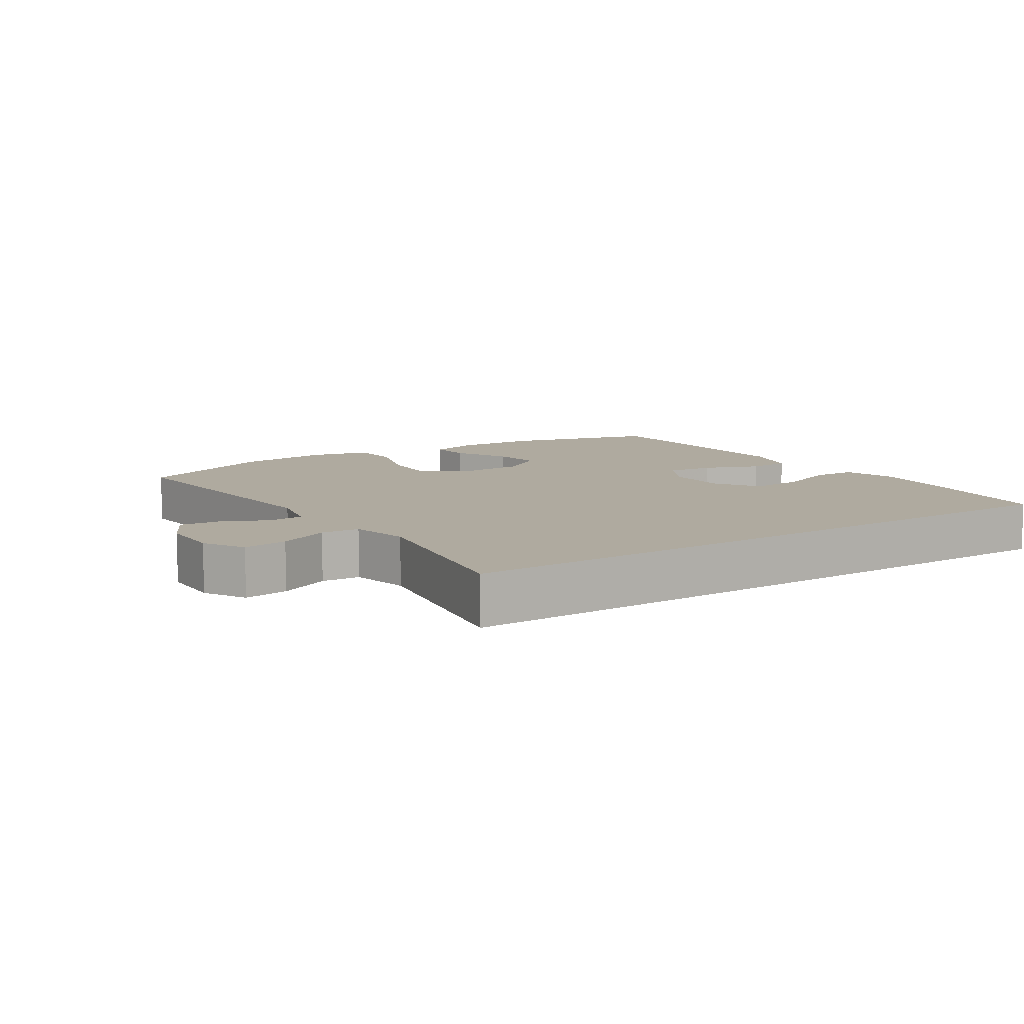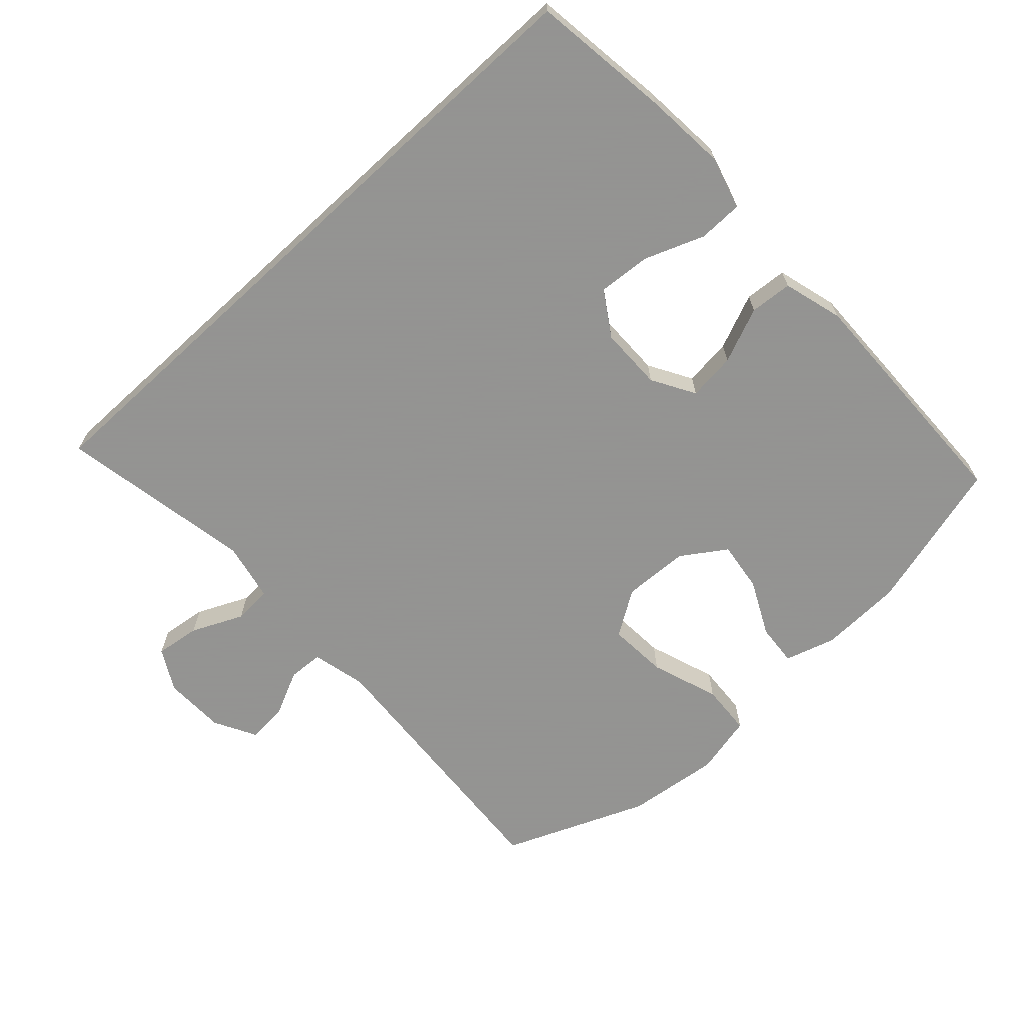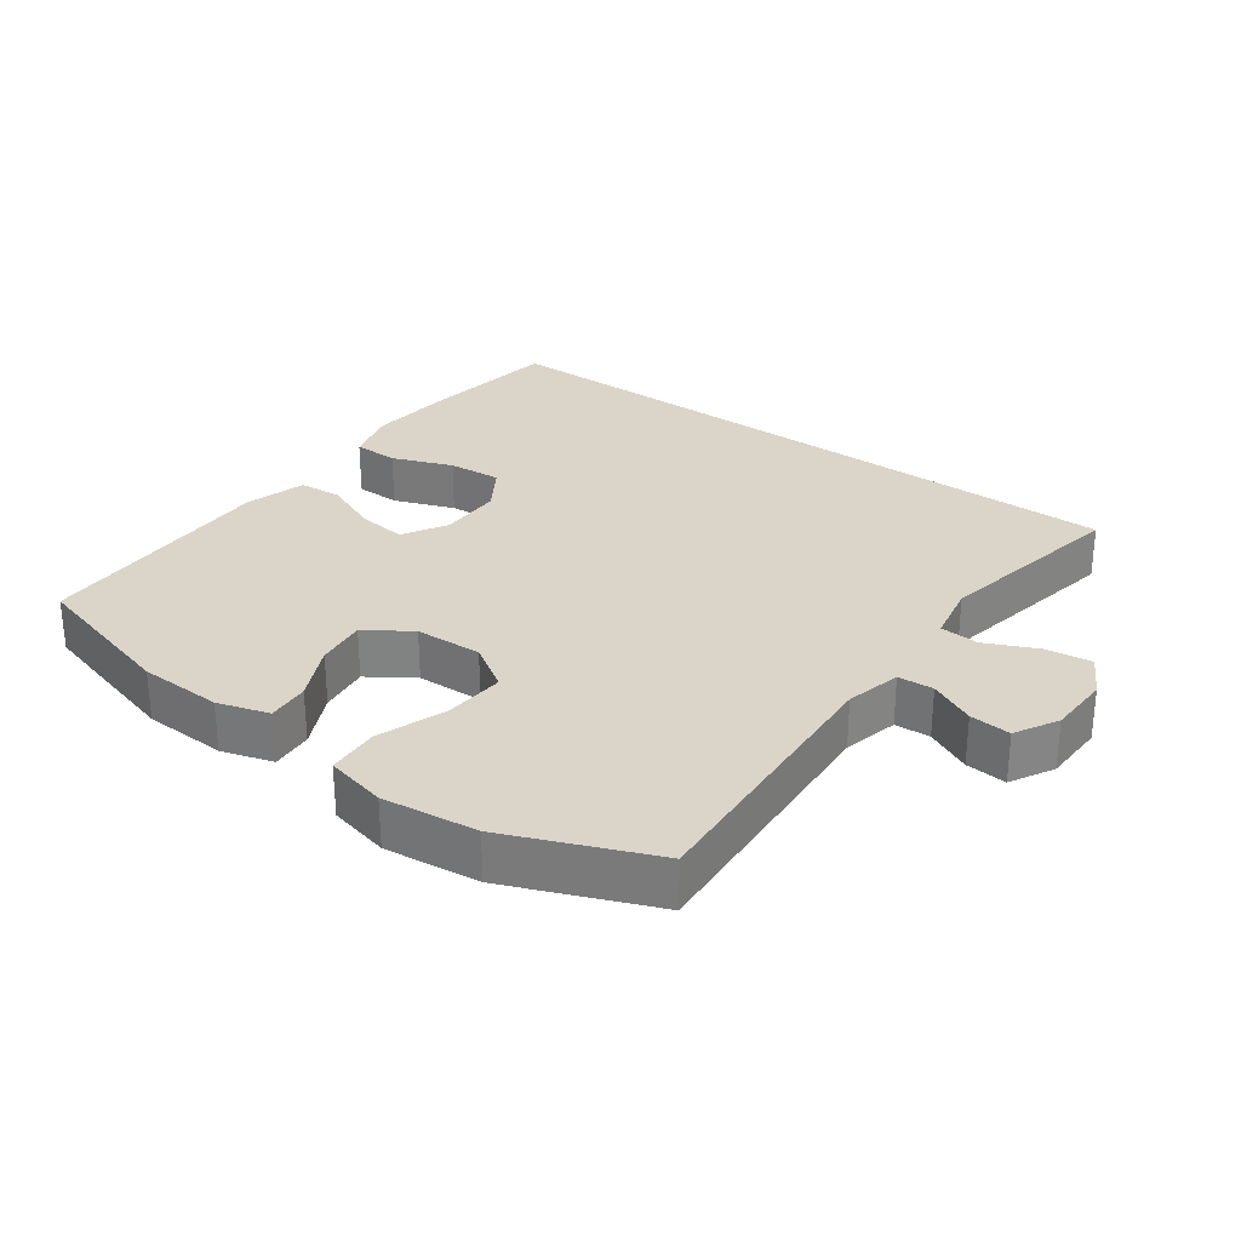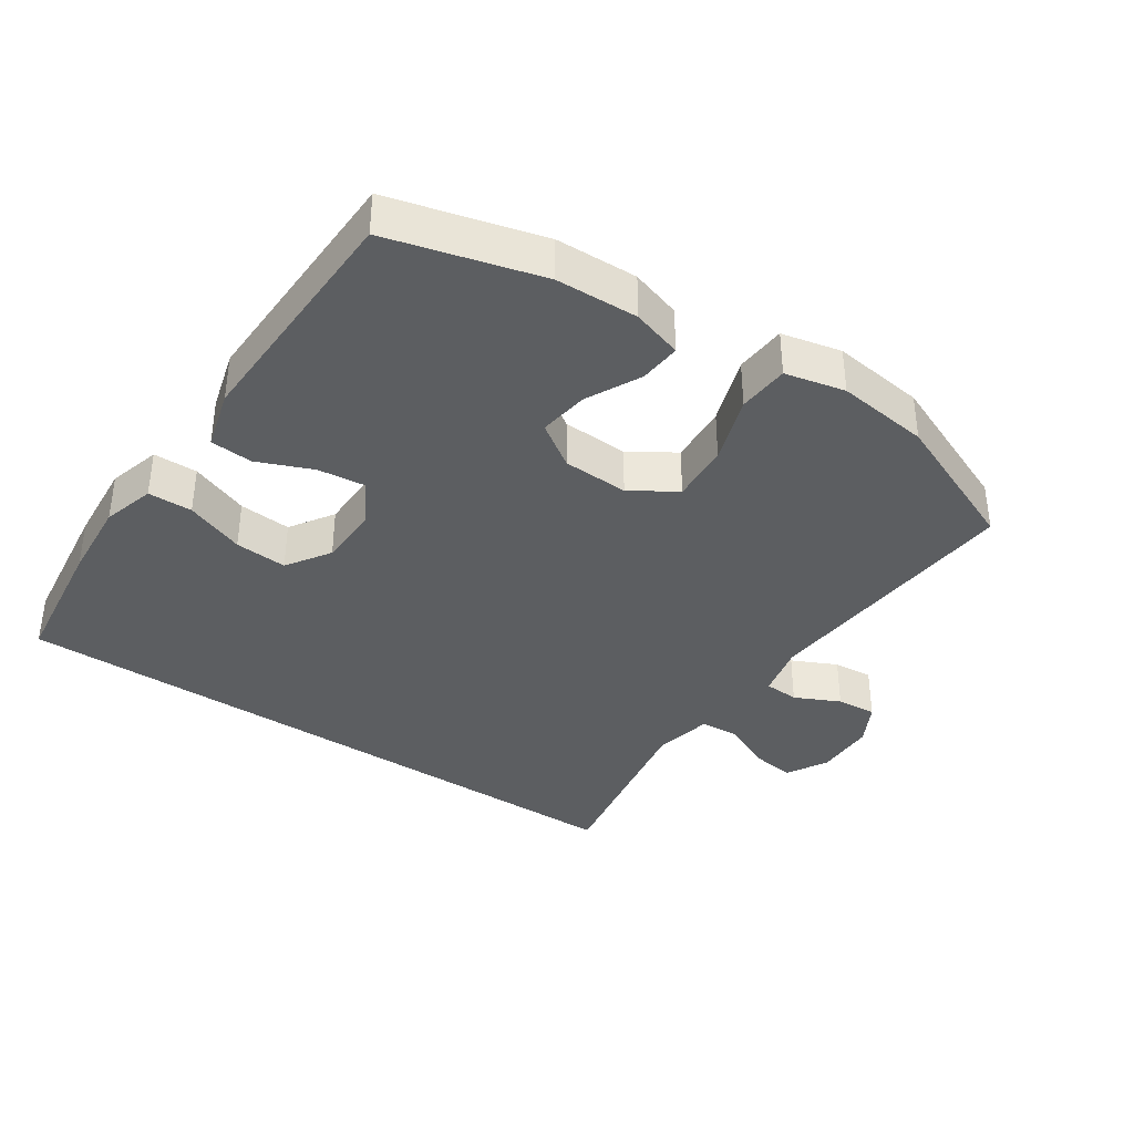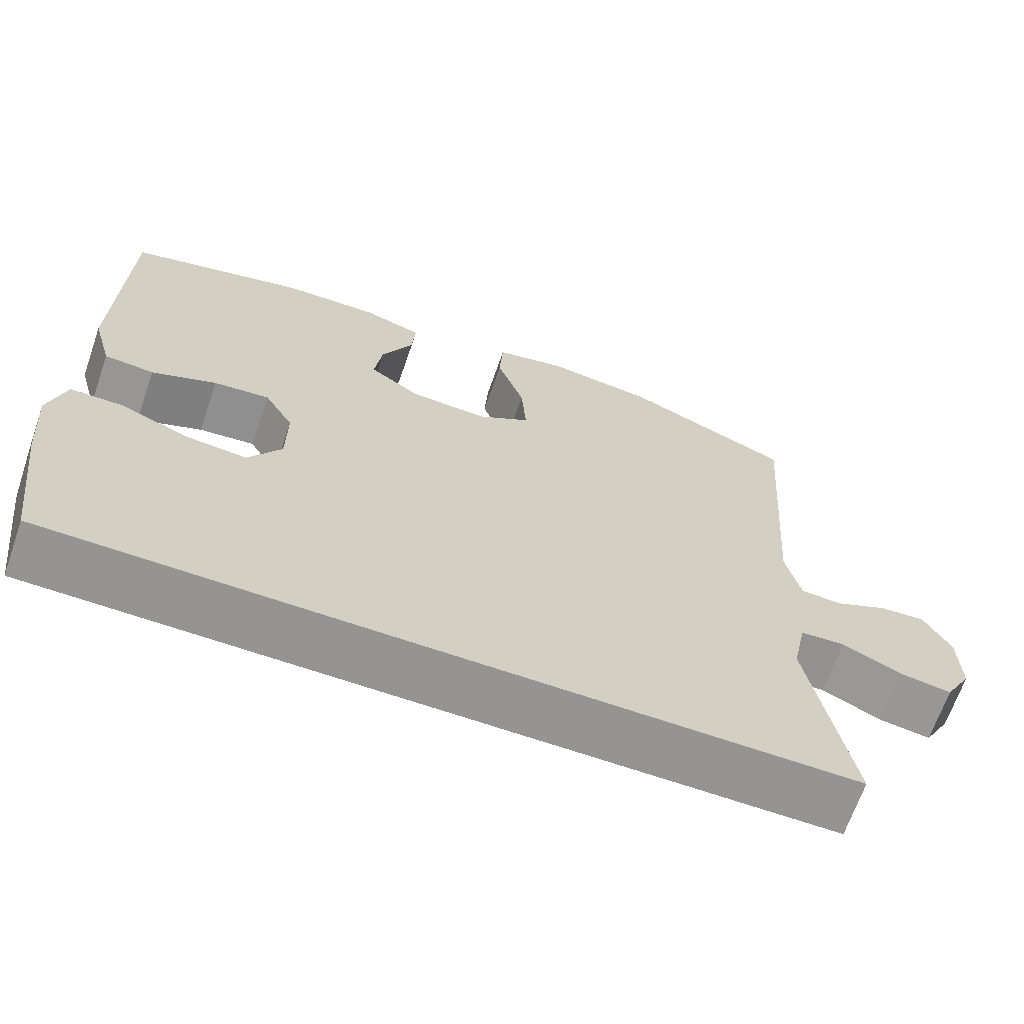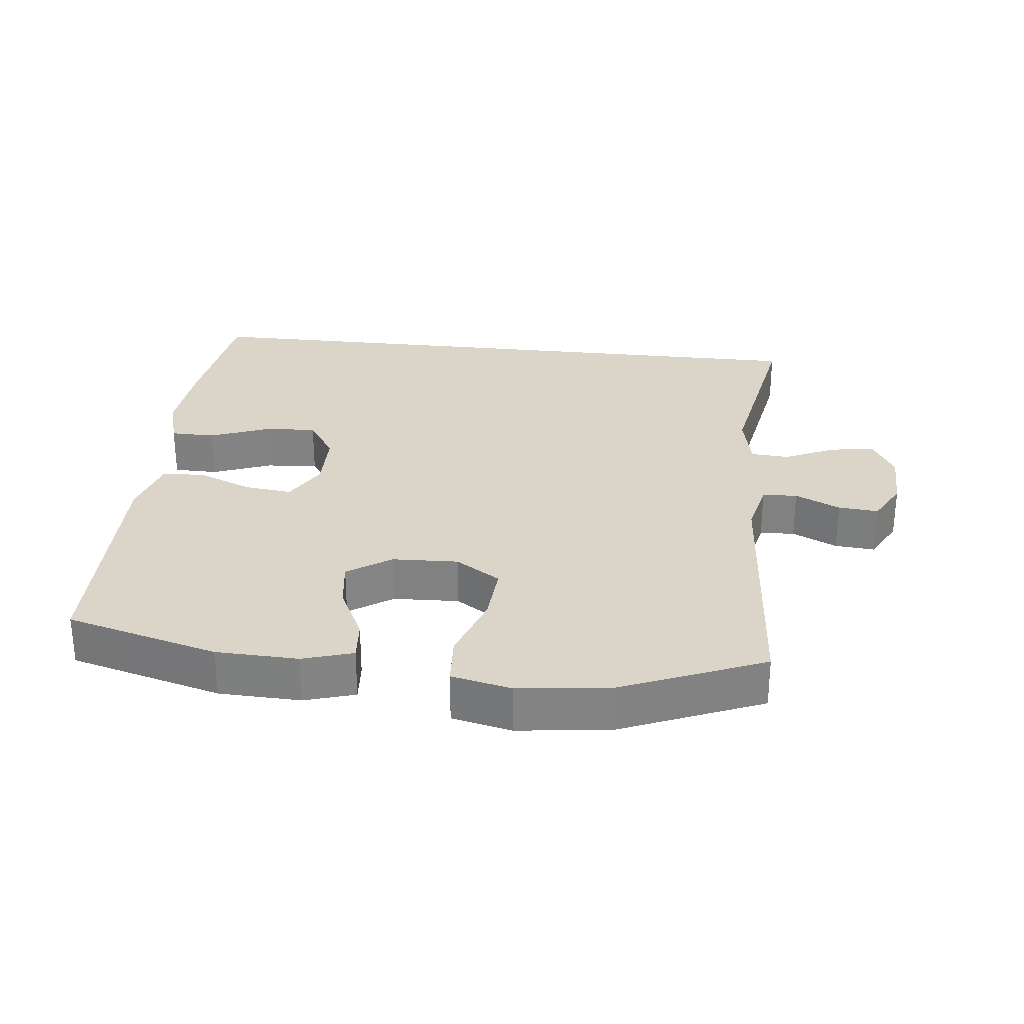
<metadata>
{"format":"obj","ext":"obj","renderer":"f3d","projection":"perspective","resolution":1024,"background":"white","views":[{"elev":9.4,"azim":146.3,"up":"+Y"},{"elev":-66.9,"azim":-137.3,"up":"+Y"},{"elev":29.1,"azim":36.4,"up":"+Y"},{"elev":-37.3,"azim":-34.2,"up":"+Y"},{"elev":-67.1,"azim":-19.2,"up":"+Z"},{"elev":29.1,"azim":6.3,"up":"+Y"}]}
</metadata>
<code>
v -0.49 0.07 -0.5
v -0.517 0.07 -0.295
v -0.527 0.07 -0.173
v -0.505 0.07 -0.095
v -0.439 0.07 -0.094
v -0.351 0.07 -0.128
v -0.273 0.07 -0.134
v -0.231 0.07 -0.069
v -0.23 0.07 0.024
v -0.267 0.07 0.088
v -0.338 0.07 0.08
v -0.42 0.07 0.046
v -0.483 0.07 0.051
v -0.508 0.07 0.14
v -0.505 0.07 0.275
v -0.5 0.07 0.5
v -0.274 0.07 0.561
v -0.152 0.07 0.565
v -0.077 0.07 0.542
v -0.082 0.07 0.48
v -0.122 0.07 0.399
v -0.132 0.07 0.325
v -0.067 0.07 0.281
v 0.031 0.07 0.277
v 0.098 0.07 0.32
v 0.092 0.07 0.408
v 0.057 0.07 0.509
v 0.062 0.07 0.585
v 0.151 0.07 0.605
v 0.289 0.07 0.588
v 0.5 0.07 0.5
v 0.471 0.07 0.096
v 0.49 0.07 0.015
v 0.542 0.07 0.012
v 0.609 0.07 0.044
v 0.669 0.07 0.049
v 0.703 0.07 -0.014
v 0.705 0.07 -0.105
v 0.671 0.07 -0.166
v 0.605 0.07 -0.157
v 0.529 0.07 -0.122
v 0.472 0.07 -0.126
v 0.454 0.07 -0.213
v 0.506 0.07 -0.5
v -0.49 0 -0.5
v -0.517 0 -0.295
v -0.527 0 -0.173
v -0.505 0 -0.095
v -0.439 0 -0.094
v -0.351 0 -0.128
v -0.273 0 -0.134
v -0.231 0 -0.069
v -0.23 0 0.024
v -0.267 0 0.088
v -0.338 0 0.08
v -0.42 0 0.046
v -0.483 0 0.051
v -0.508 0 0.14
v -0.505 0 0.275
v -0.5 0 0.5
v -0.274 0 0.561
v -0.152 0 0.565
v -0.077 0 0.542
v -0.082 0 0.48
v -0.122 0 0.399
v -0.132 0 0.325
v -0.067 0 0.281
v 0.031 0 0.277
v 0.098 0 0.32
v 0.092 0 0.408
v 0.057 0 0.509
v 0.062 0 0.585
v 0.151 0 0.605
v 0.289 0 0.588
v 0.5 0 0.5
v 0.471 0 0.096
v 0.49 0 0.015
v 0.542 0 0.012
v 0.609 0 0.044
v 0.669 0 0.049
v 0.703 0 -0.014
v 0.705 0 -0.105
v 0.671 0 -0.166
v 0.605 0 -0.157
v 0.529 0 -0.122
v 0.472 0 -0.126
v 0.454 0 -0.213
v 0.506 0 -0.5
f 43 44 1 2
f 42 43 2 3
f 41 42 3
f 38 39 40 41
f 34 35 36 37
f 33 34 37 38
f 29 30 31 32
f 29 32 33
f 26 27 28 29
f 25 26 29 33
f 24 25 33
f 23 24 33
f 18 19 20 21
f 18 21 22
f 17 18 22
f 16 17 22
f 15 16 22 23
f 11 12 13 14
f 10 11 14 15
f 3 4 5 6
f 3 6 7
f 41 3 7
f 38 41 7 8
f 33 38 8 9
f 10 15 23 33
f 9 10 33
f 46 45 88 87
f 47 46 87 86
f 47 86 85
f 85 84 83 82
f 81 80 79 78
f 82 81 78 77
f 76 75 74 73
f 77 76 73
f 73 72 71 70
f 77 73 70 69
f 77 69 68
f 77 68 67
f 65 64 63 62
f 66 65 62
f 66 62 61
f 66 61 60
f 67 66 60 59
f 58 57 56 55
f 59 58 55 54
f 50 49 48 47
f 51 50 47
f 51 47 85
f 52 51 85 82
f 53 52 82 77
f 77 67 59 54
f 77 54 53
f 1 45 46 2
f 2 46 47 3
f 3 47 48 4
f 4 48 49 5
f 5 49 50 6
f 6 50 51 7
f 7 51 52 8
f 8 52 53 9
f 9 53 54 10
f 10 54 55 11
f 11 55 56 12
f 12 56 57 13
f 13 57 58 14
f 14 58 59 15
f 15 59 60 16
f 16 60 61 17
f 17 61 62 18
f 18 62 63 19
f 19 63 64 20
f 20 64 65 21
f 21 65 66 22
f 22 66 67 23
f 23 67 68 24
f 24 68 69 25
f 25 69 70 26
f 26 70 71 27
f 27 71 72 28
f 28 72 73 29
f 29 73 74 30
f 30 74 75 31
f 31 75 76 32
f 32 76 77 33
f 33 77 78 34
f 34 78 79 35
f 35 79 80 36
f 36 80 81 37
f 37 81 82 38
f 38 82 83 39
f 39 83 84 40
f 40 84 85 41
f 41 85 86 42
f 42 86 87 43
f 43 87 88 44
f 44 88 45 1

</code>
